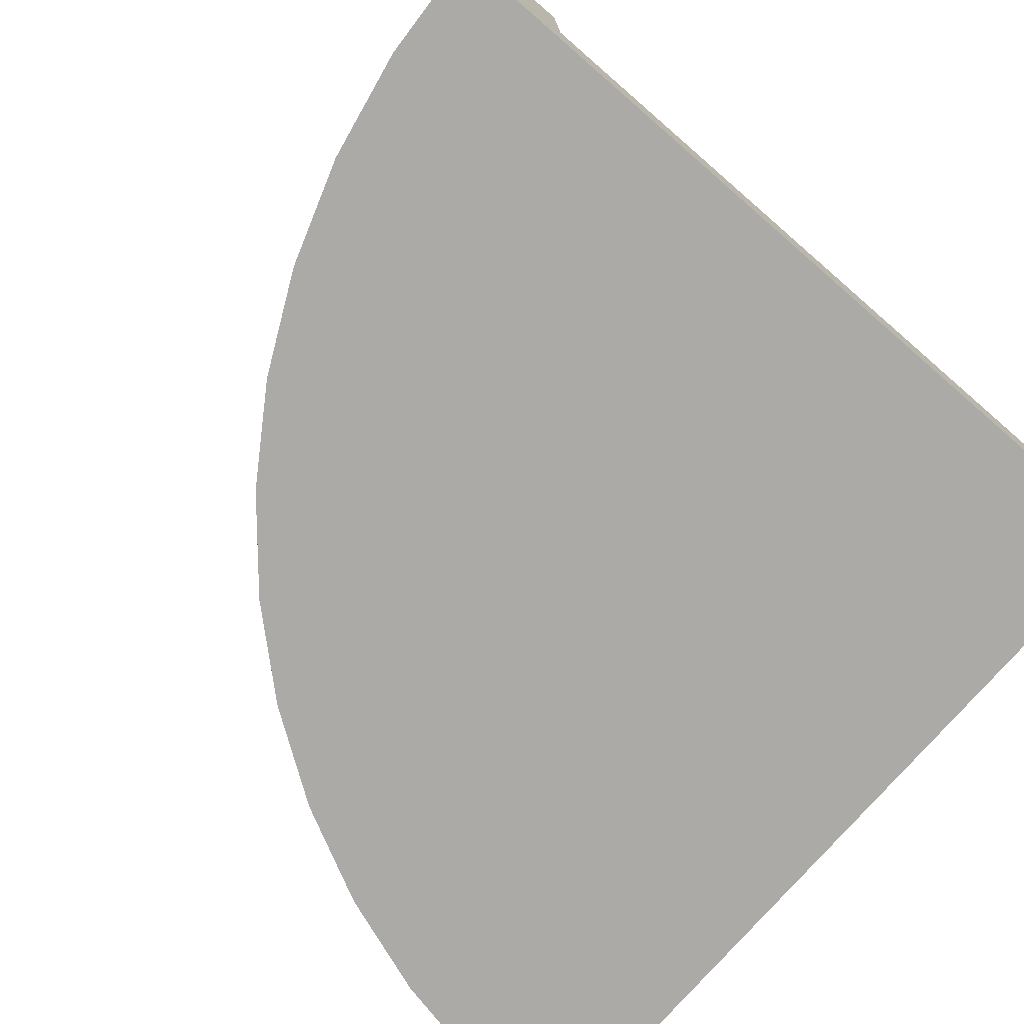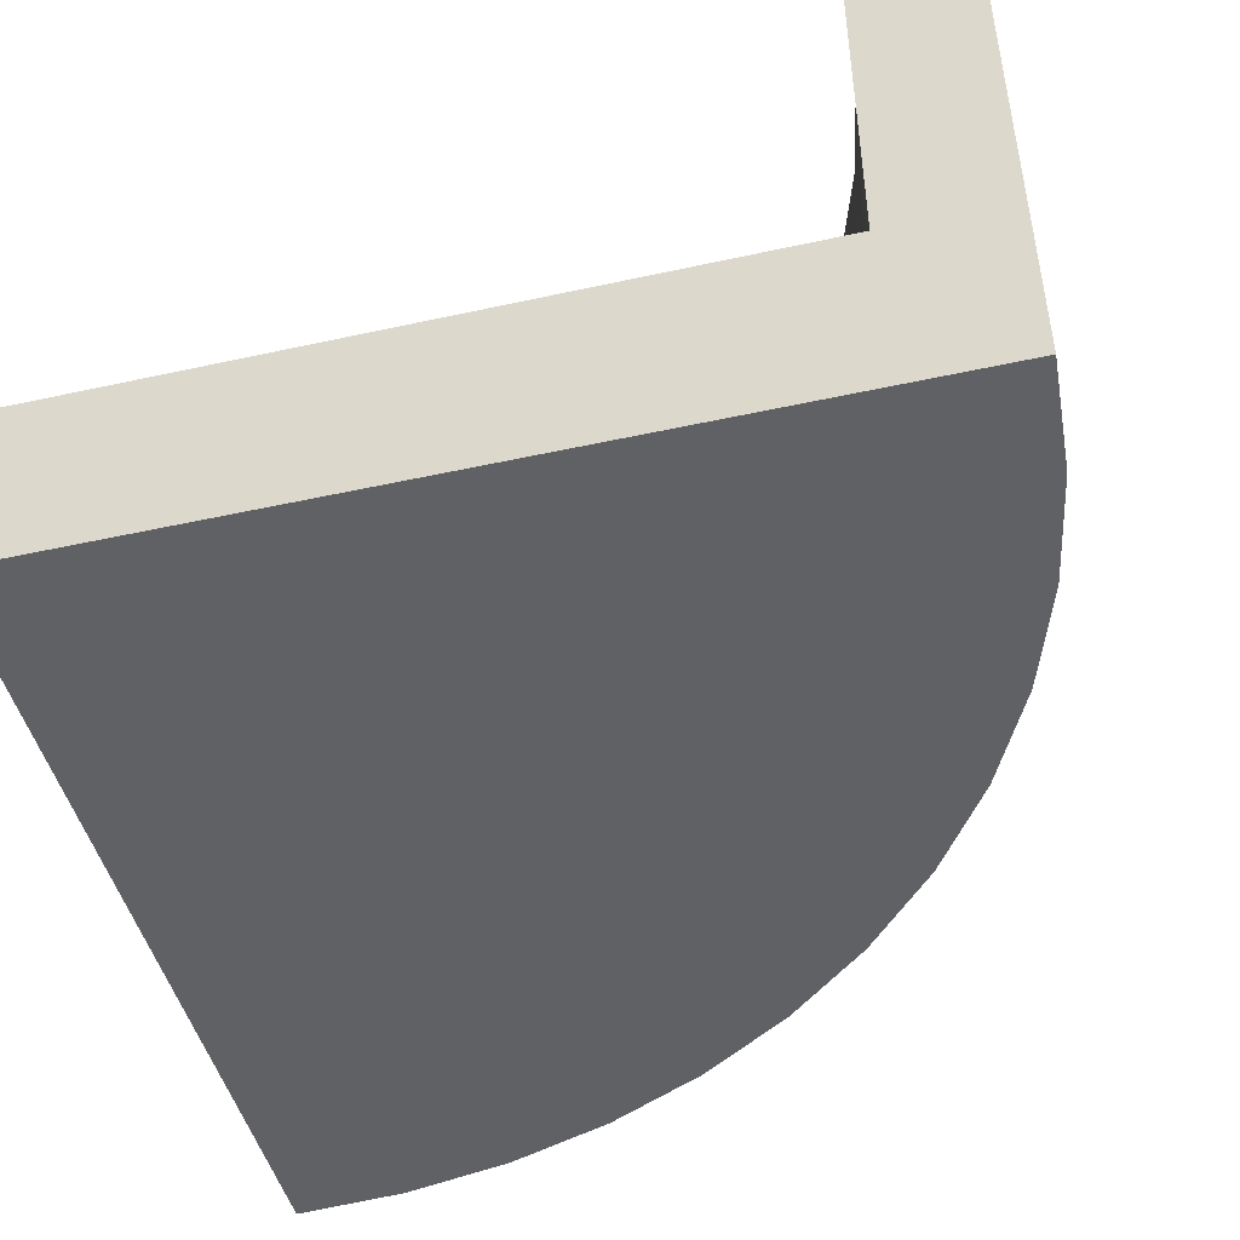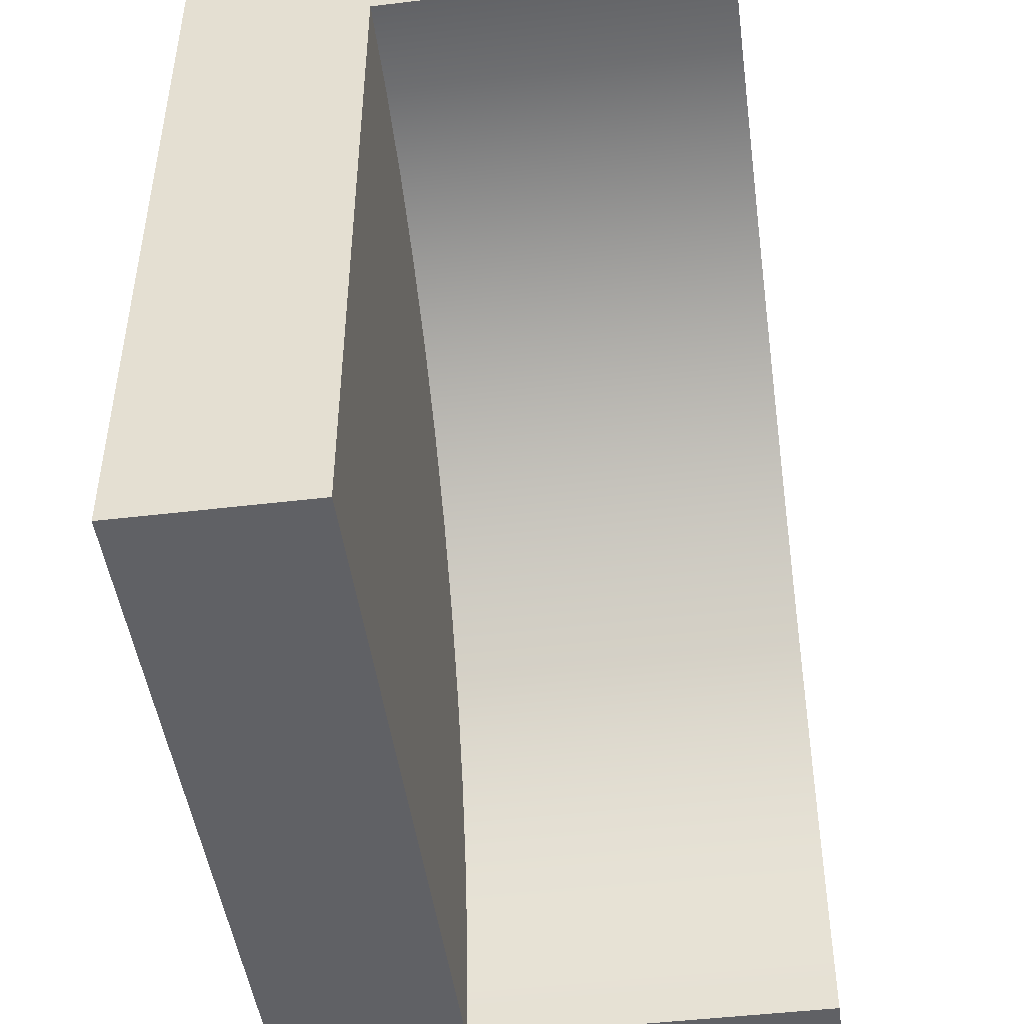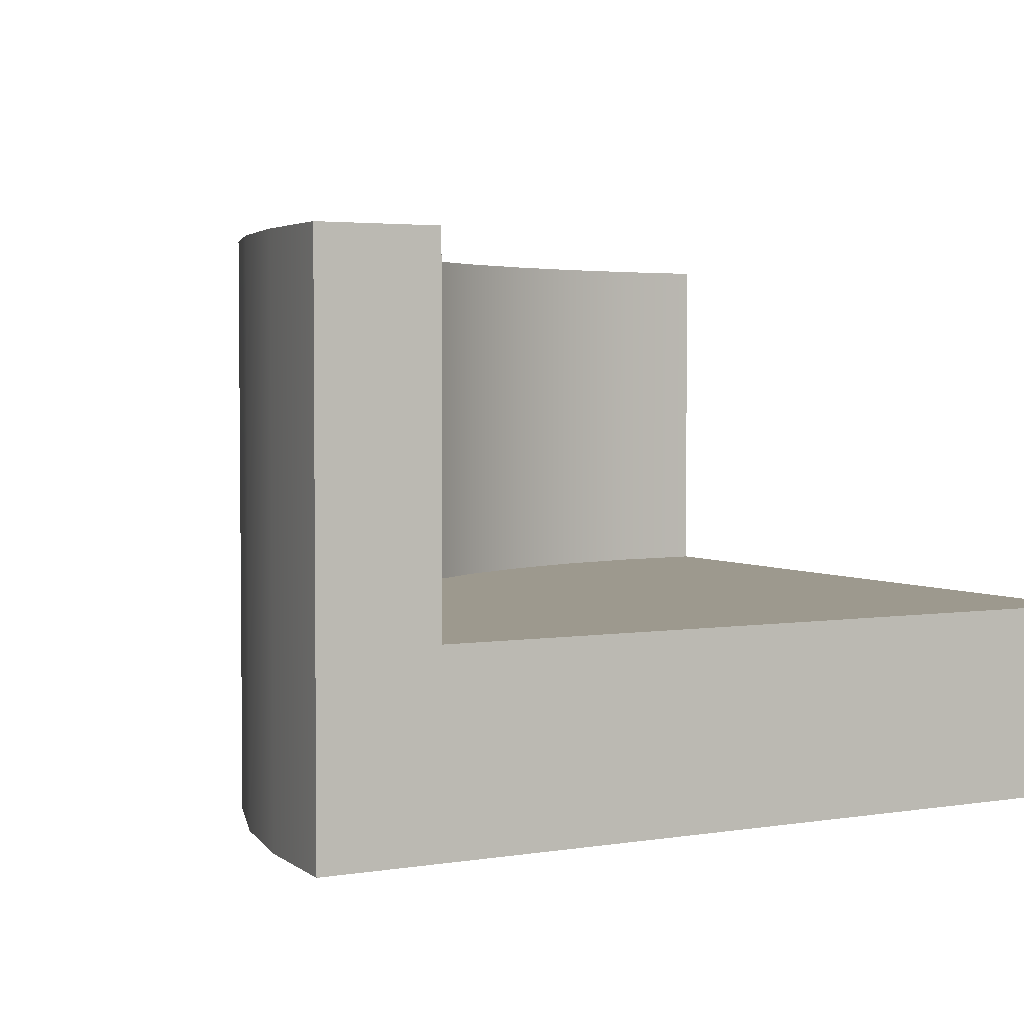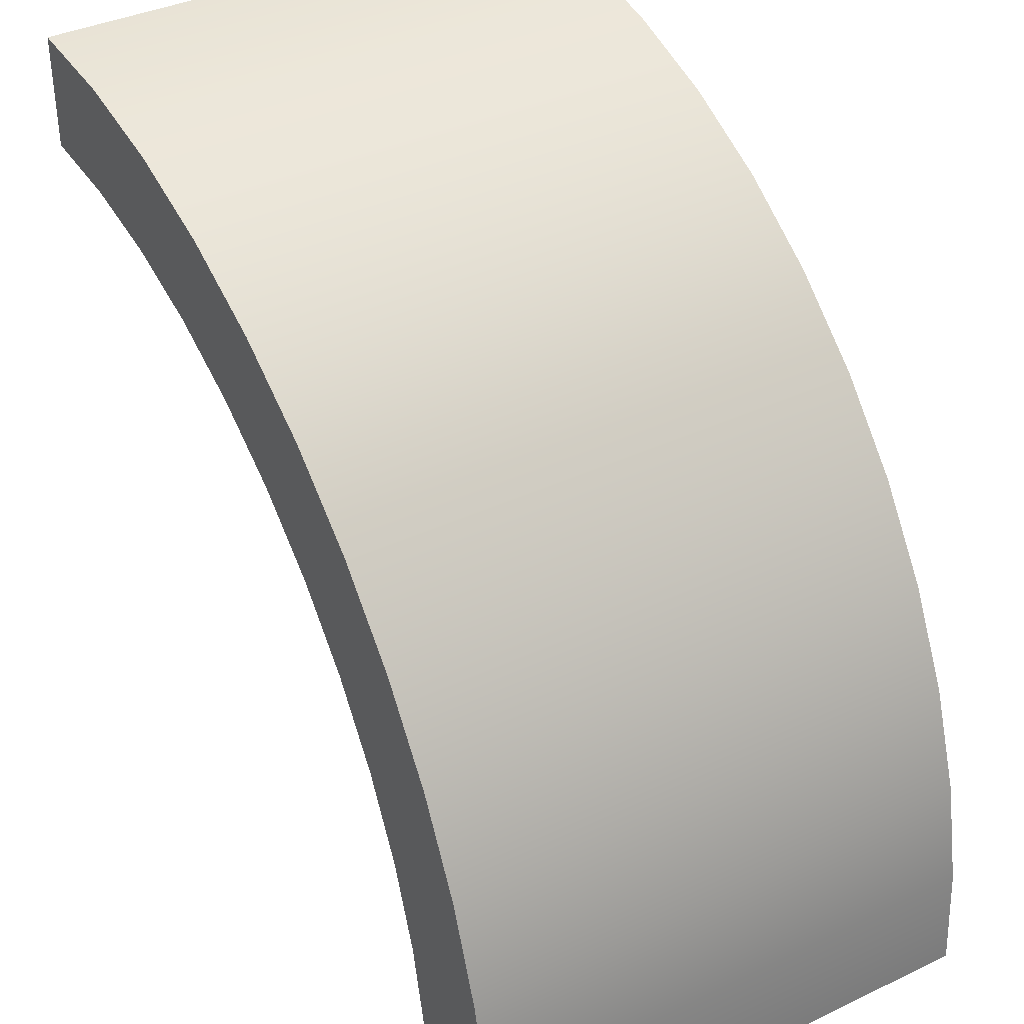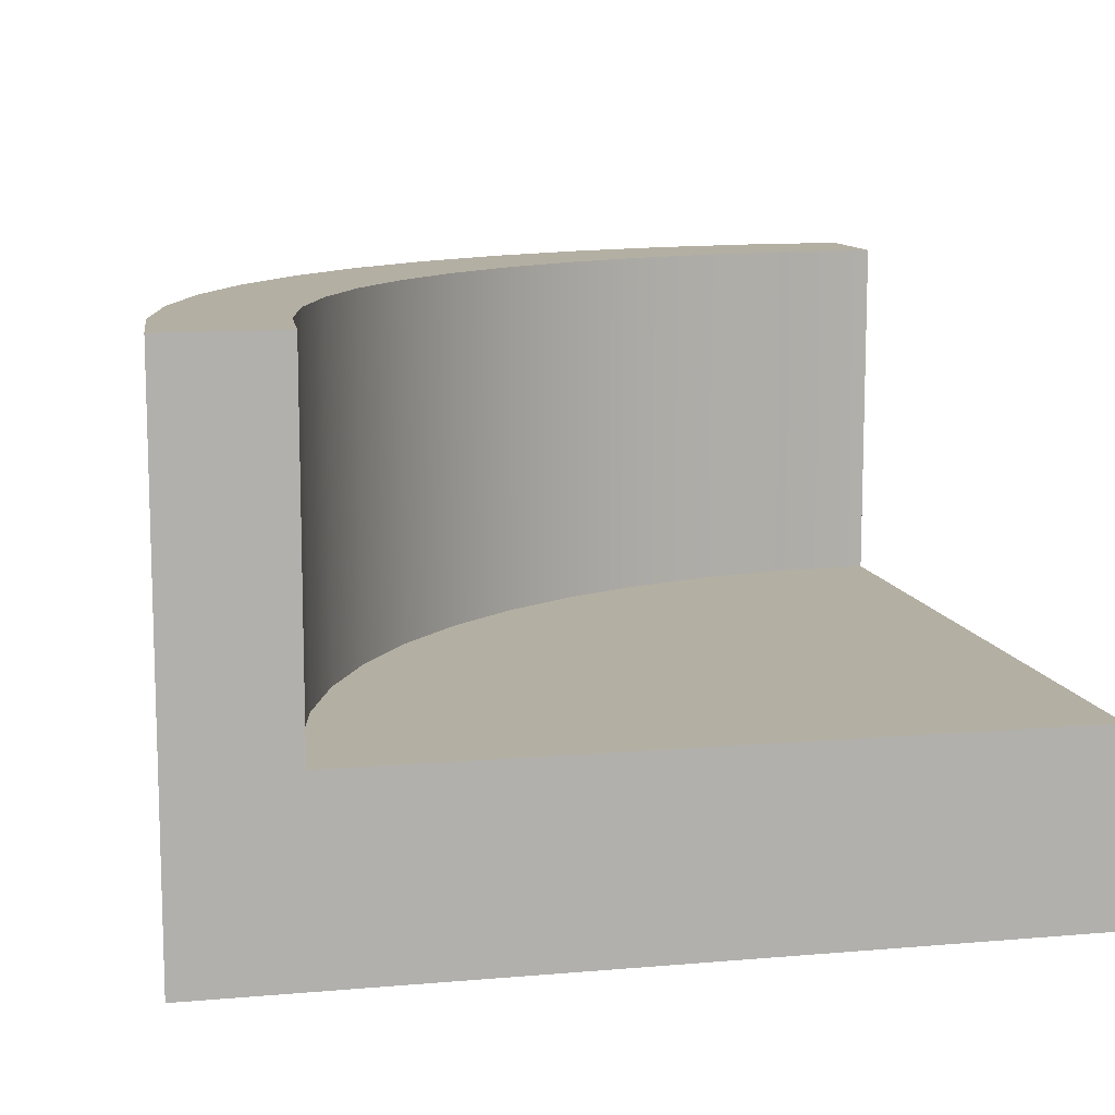
<metadata>
{"format":"obj","ext":"obj","renderer":"f3d","projection":"perspective","resolution":1024,"background":"white","views":[{"elev":-75.7,"azim":49.1,"up":"+Y"},{"elev":-47.3,"azim":-166.0,"up":"+Y"},{"elev":-47.2,"azim":97.7,"up":"+Z"},{"elev":3.4,"azim":61.2,"up":"+Y"},{"elev":37.7,"azim":-121.2,"up":"+Z"},{"elev":11.1,"azim":78.0,"up":"+Y"}]}
</metadata>
<code>
o Mesh1_Group1_Model.236
v 2.625 0 -2.625
v 2.625 0 0
v 2.282 0 -0.02246
v 1.946 0 -0.08944
v 1.62 0 -0.1998
v 1.312 0 -0.3517
v 1.027 0 -0.5424
v 0.7688 0 -0.7688
v 0.5424 0 -1.027
v 0.3517 0 -1.312
v 0.1998 0 -1.62
v 0.08944 0 -1.946
v 0.02246 0 -2.282
v 0 0 -2.625
v 2.625 1.73 0
v 2.625 0.3 -2.625
v 2.625 0.3 -0.375
v 2.625 0.6 -0.375
v 2.625 1.73 -0.375
v 2.282 1.73 -0.02246
v 0.375 1.73 -2.625
v 0 1.73 -2.625
v 0.02246 1.73 -2.282
v 0.08944 1.73 -1.946
v 0.1998 1.73 -1.62
v 0.3517 1.73 -1.312
v 0.5424 1.73 -1.027
v 0.7688 1.73 -0.7688
v 1.027 1.73 -0.5424
v 1.312 1.73 -0.3517
v 1.62 1.73 -0.1998
v 1.946 1.73 -0.08944
v 2.331 1.73 -0.3942
v 2.043 1.73 -0.4517
v 1.764 1.73 -0.5463
v 1.5 1.73 -0.6764
v 1.255 1.73 -0.84
v 1.034 1.73 -1.034
v 0.84 1.73 -1.255
v 0.6764 1.73 -1.5
v 0.5463 1.73 -1.764
v 0.4517 1.73 -2.043
v 0.3942 1.73 -2.331
v 0.375 0.6 -2.625
v 0.375 0.3 -2.625
v 0.3942 0.6 -2.331
v 2.625 0.6 -2.625
v 0.4517 0.6 -2.043
v 0.5463 0.6 -1.764
v 0.6764 0.6 -1.5
v 0.84 0.6 -1.255
v 1.034 0.6 -1.034
v 1.255 0.6 -0.84
v 1.5 0.6 -0.6764
v 1.764 0.6 -0.5463
v 2.043 0.6 -0.4517
v 2.331 0.6 -0.3942
f 1 7 8
f 18 2 17
f 20 15 19 33
f 14 22 44
f 12 24 23 13
f 11 25 24 12
f 10 26 25 11
f 9 27 26 10
f 8 28 27 9
f 7 29 28 8
f 6 30 29 7
f 5 31 30 6
f 4 32 31 5
f 3 20 32 4
f 46 44 21 43
f 48 46 43 42
f 49 48 42 41
f 50 49 41 40
f 51 50 40 39
f 52 51 39 38
f 53 52 38 37
f 54 53 37 36
f 55 54 36 35
f 56 55 35 34
f 57 56 34 33
f 18 57 33 19
f 13 14 1
f 1 12 13
f 1 10 11
f 1 8 9
f 1 6 7
f 1 4 5
f 1 2 3
f 11 12 1
f 1 9 10
f 1 5 6
f 4 1 3
f 18 19 15
f 1 16 17
f 2 18 15
f 2 1 17
f 23 43 21 22
f 32 20 33 34
f 31 32 34 35
f 23 24 42 43
f 30 31 35 36
f 25 41 42 24
f 37 29 30 36
f 40 41 25 26
f 38 28 29 37
f 26 27 39 40
f 38 39 27 28
f 13 23 22 14
f 45 16 1
f 14 44 45
f 44 22 21
f 45 1 14
f 2 15 20 3
f 47 16 45 44
f 47 51 52
f 18 17 16 47
f 57 18 47
f 47 56 57
f 47 54 55
f 47 52 53
f 47 50 51
f 47 48 49
f 47 44 46
f 55 56 47
f 47 53 54
f 47 49 50
f 48 47 46

</code>
